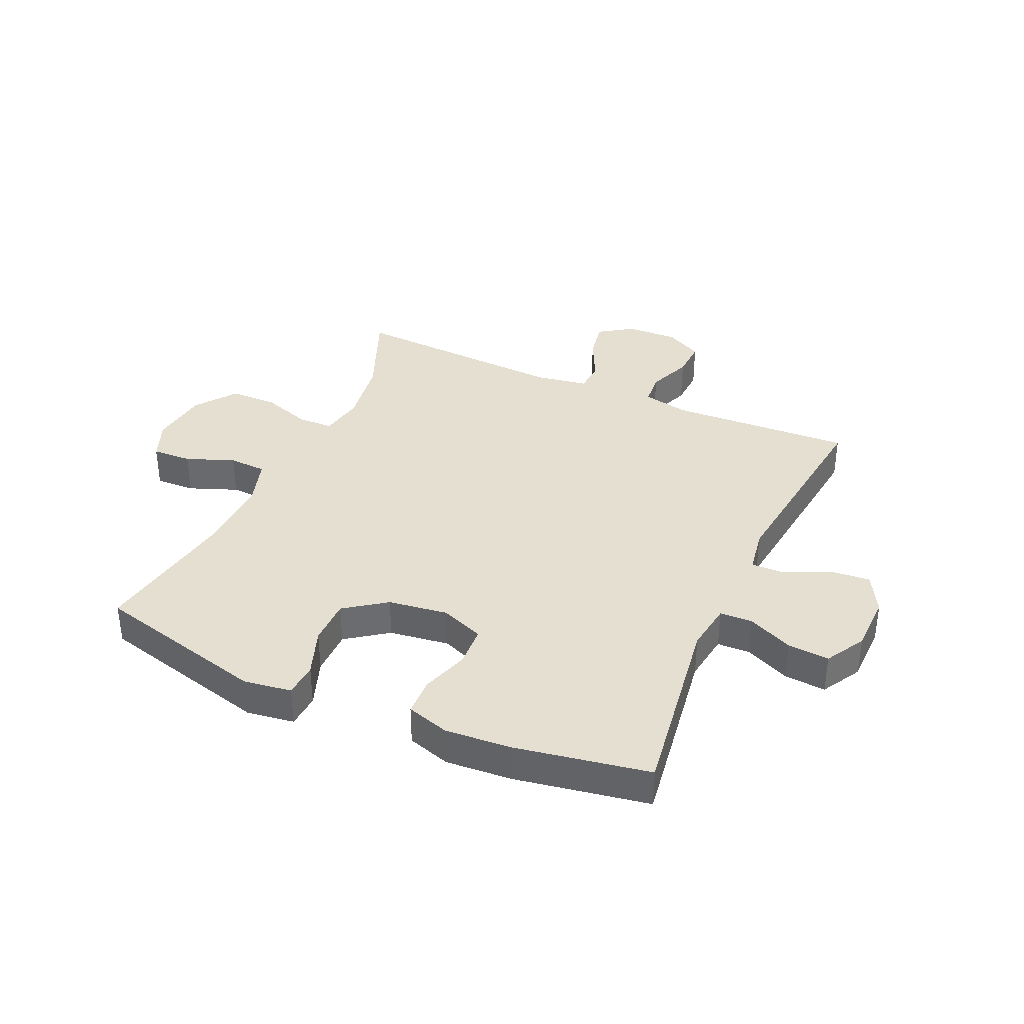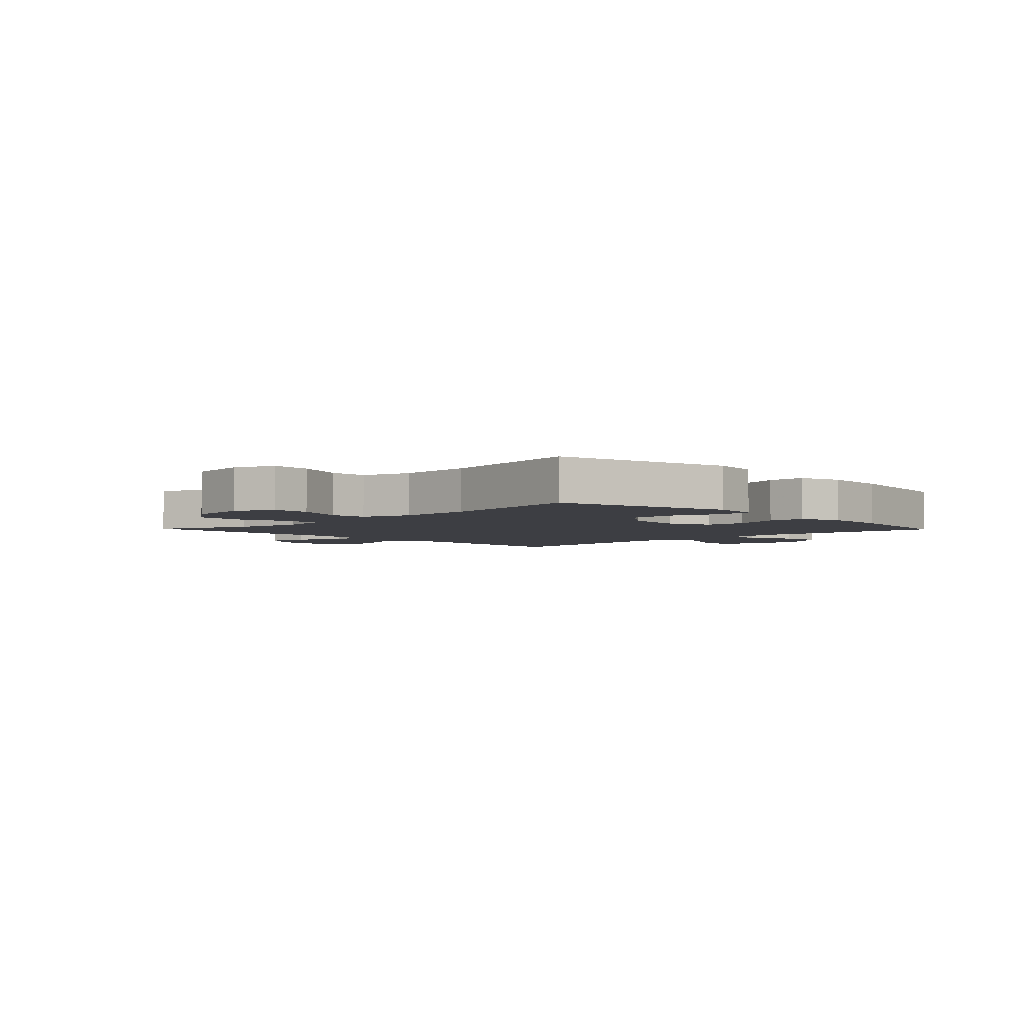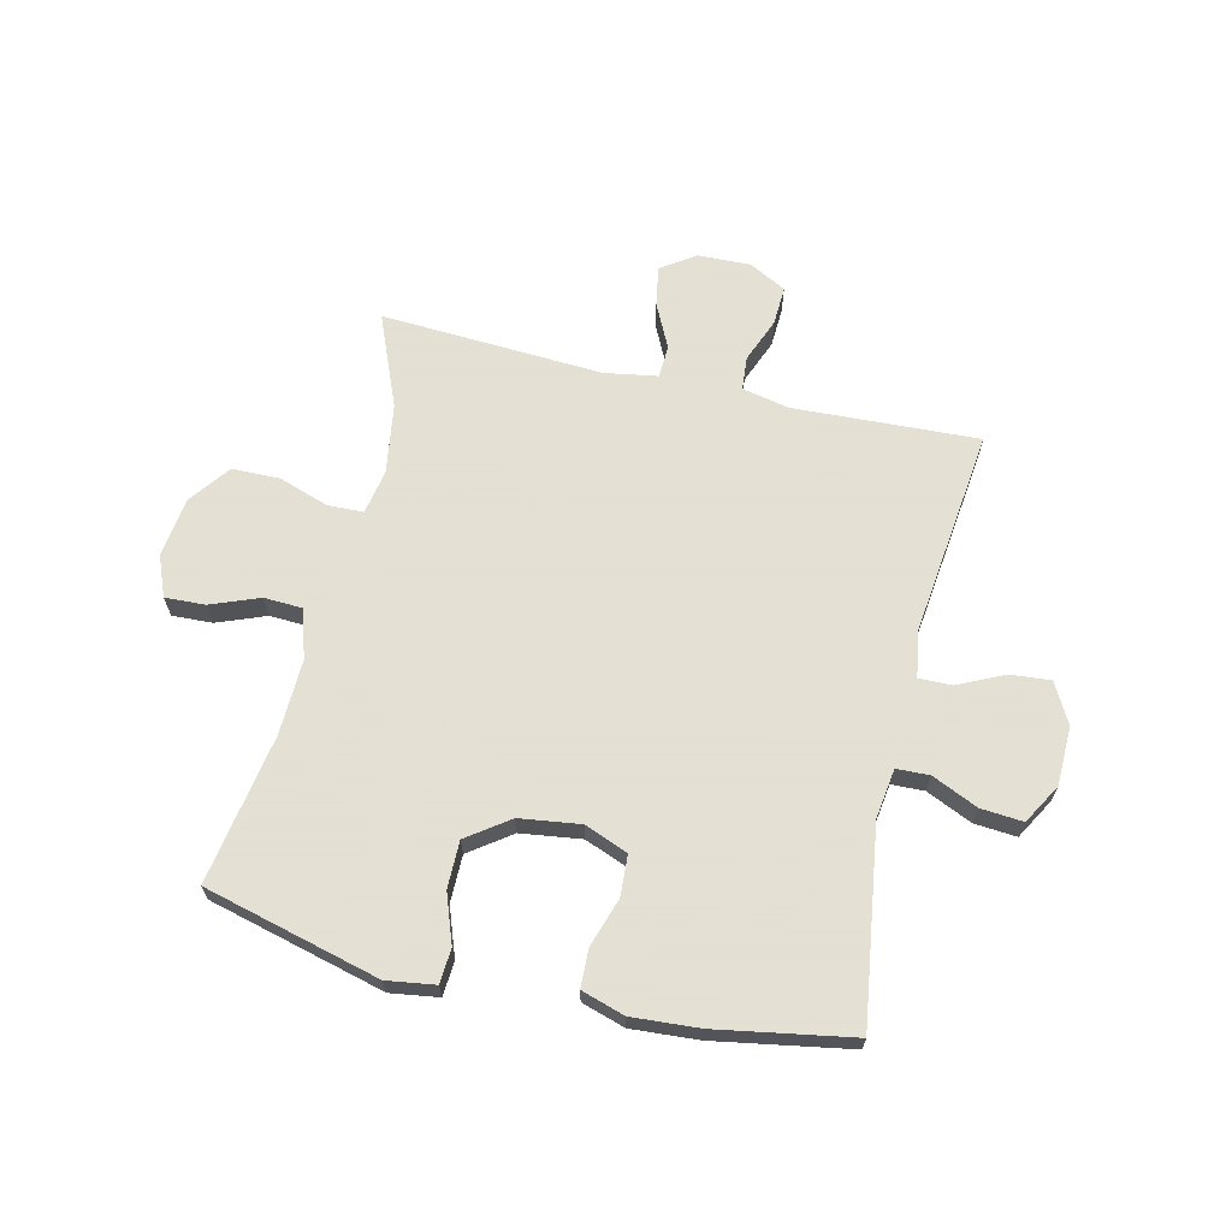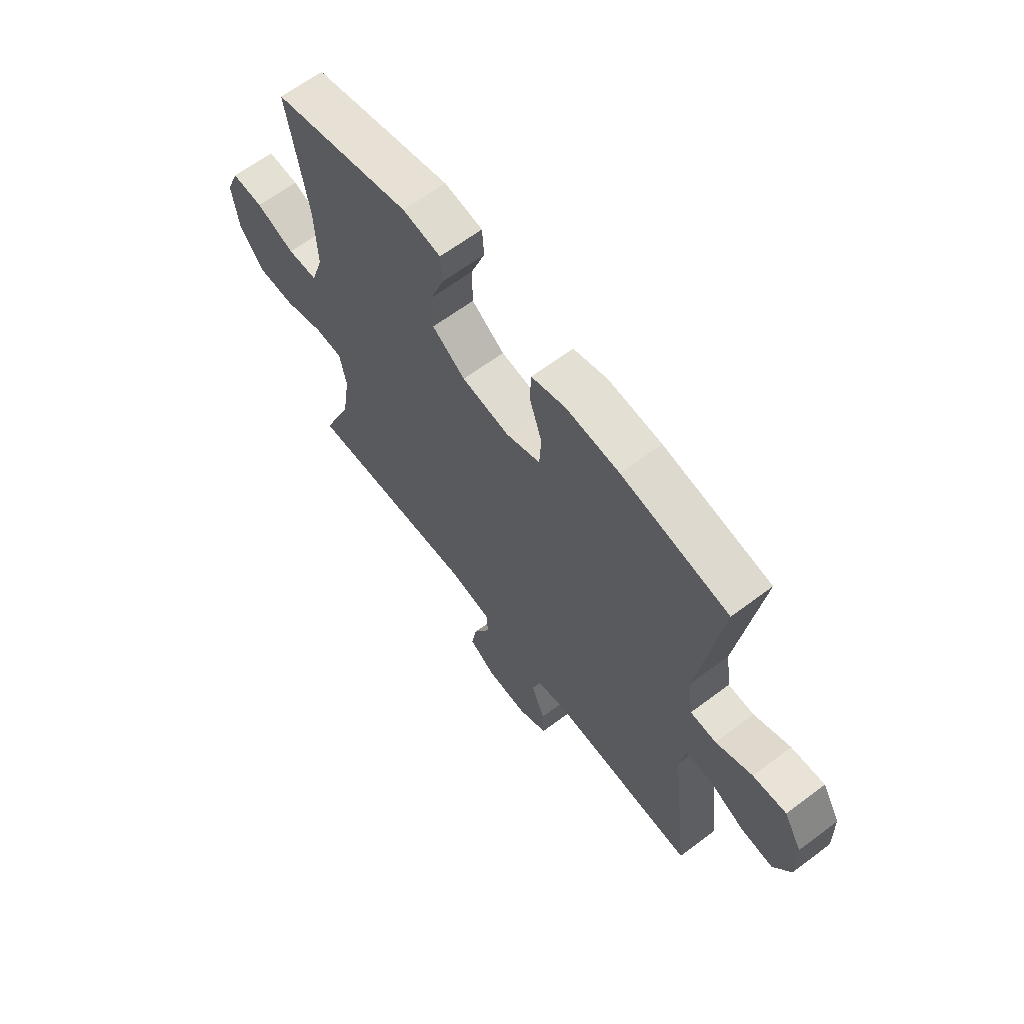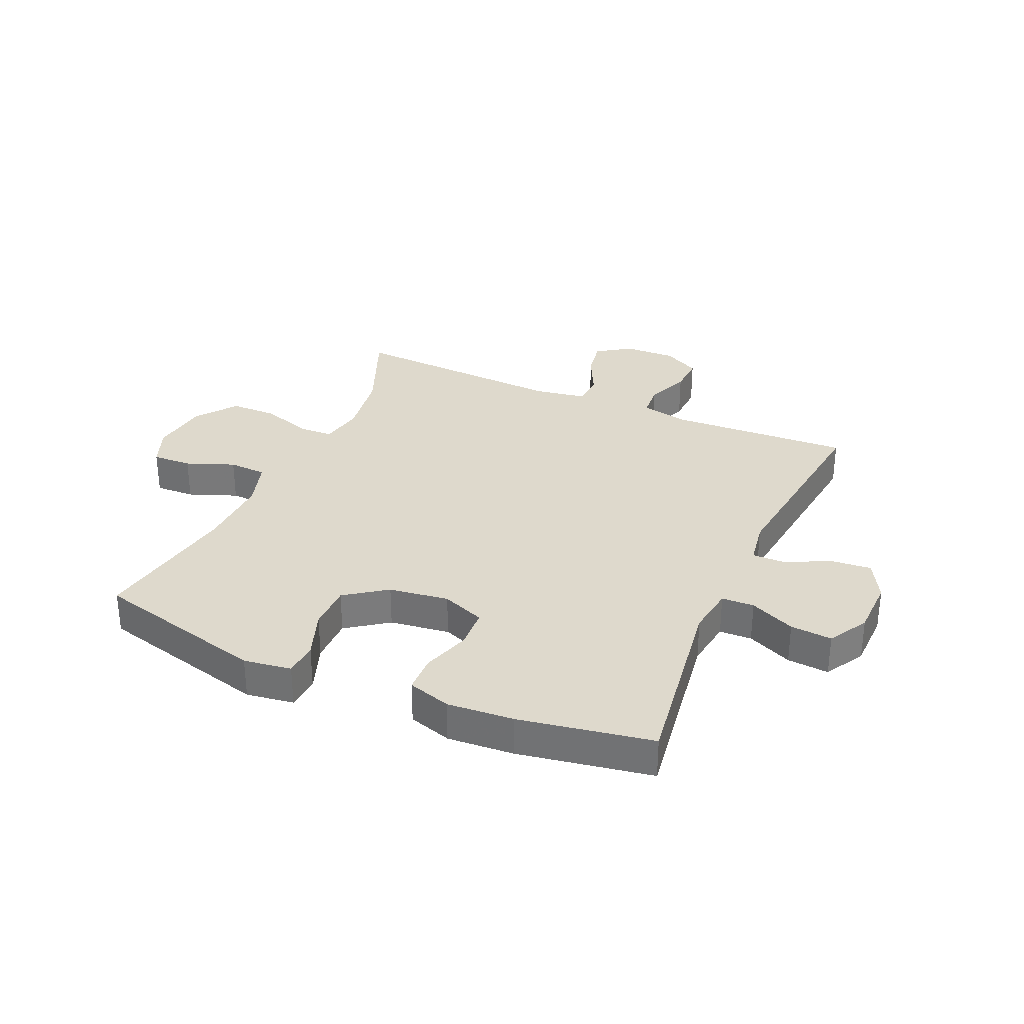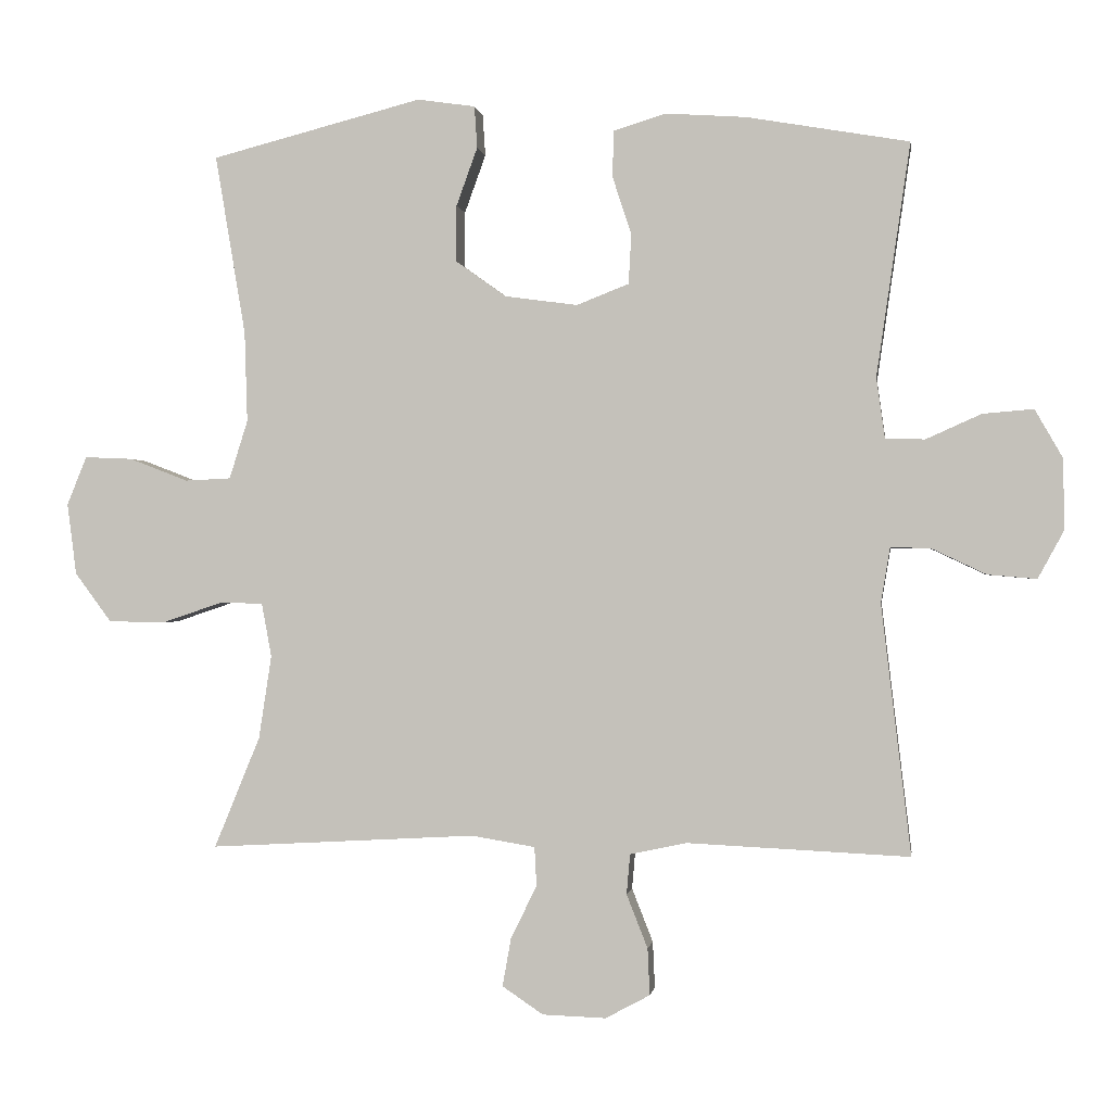
<metadata>
{"format":"obj","ext":"obj","renderer":"f3d","projection":"perspective","resolution":1024,"background":"white","views":[{"elev":36.7,"azim":24.1,"up":"+Y"},{"elev":-3.7,"azim":-45.8,"up":"+Y"},{"elev":66.2,"azim":13.2,"up":"+Y"},{"elev":64.4,"azim":52.9,"up":"+Z"},{"elev":31.9,"azim":23.8,"up":"+Y"},{"elev":-0.5,"azim":8.1,"up":"+Z"}]}
</metadata>
<code>
v -0.5 0.07 0.5
v -0.201 0.07 0.577
v -0.119 0.07 0.565
v -0.115 0.07 0.506
v -0.145 0.07 0.423
v -0.145 0.07 0.343
v -0.074 0.07 0.292
v 0.029 0.07 0.278
v 0.103 0.07 0.307
v 0.107 0.07 0.377
v 0.08 0.07 0.46
v 0.082 0.07 0.525
v 0.156 0.07 0.548
v 0.27 0.07 0.54
v 0.5 0.07 0.5
v 0.452 0.07 0.17
v 0.464 0.07 0.085
v 0.52 0.07 0.083
v 0.598 0.07 0.118
v 0.67 0.07 0.124
v 0.709 0.07 0.056
v 0.711 0.07 -0.044
v 0.674 0.07 -0.112
v 0.605 0.07 -0.106
v 0.527 0.07 -0.069
v 0.471 0.07 -0.068
v 0.458 0.07 -0.146
v 0.5 0.07 -0.5
v 0.185 0.07 -0.485
v 0.105 0.07 -0.502
v 0.1 0.07 -0.559
v 0.13 0.07 -0.635
v 0.133 0.07 -0.701
v 0.07 0.07 -0.735
v -0.02 0.07 -0.732
v -0.078 0.07 -0.693
v -0.066 0.07 -0.625
v -0.029 0.07 -0.549
v -0.032 0.07 -0.494
v -0.122 0.07 -0.479
v -0.5 0.07 -0.5
v -0.435 0.07 -0.342
v -0.417 0.07 -0.224
v -0.431 0.07 -0.148
v -0.491 0.07 -0.146
v -0.577 0.07 -0.175
v -0.658 0.07 -0.174
v -0.71 0.07 -0.104
v -0.723 0.07 -0.003
v -0.695 0.07 0.066
v -0.627 0.07 0.063
v -0.544 0.07 0.031
v -0.479 0.07 0.034
v -0.453 0.07 0.117
v -0.457 0.07 0.245
v -0.5 0 0.5
v -0.201 0 0.577
v -0.119 0 0.565
v -0.115 0 0.506
v -0.145 0 0.423
v -0.145 0 0.343
v -0.074 0 0.292
v 0.029 0 0.278
v 0.103 0 0.307
v 0.107 0 0.377
v 0.08 0 0.46
v 0.082 0 0.525
v 0.156 0 0.548
v 0.27 0 0.54
v 0.5 0 0.5
v 0.452 0 0.17
v 0.464 0 0.085
v 0.52 0 0.083
v 0.598 0 0.118
v 0.67 0 0.124
v 0.709 0 0.056
v 0.711 0 -0.044
v 0.674 0 -0.112
v 0.605 0 -0.106
v 0.527 0 -0.069
v 0.471 0 -0.068
v 0.458 0 -0.146
v 0.5 0 -0.5
v 0.185 0 -0.485
v 0.105 0 -0.502
v 0.1 0 -0.559
v 0.13 0 -0.635
v 0.133 0 -0.701
v 0.07 0 -0.735
v -0.02 0 -0.732
v -0.078 0 -0.693
v -0.066 0 -0.625
v -0.029 0 -0.549
v -0.032 0 -0.494
v -0.122 0 -0.479
v -0.5 0 -0.5
v -0.435 0 -0.342
v -0.417 0 -0.224
v -0.431 0 -0.148
v -0.491 0 -0.146
v -0.577 0 -0.175
v -0.658 0 -0.174
v -0.71 0 -0.104
v -0.723 0 -0.003
v -0.695 0 0.066
v -0.627 0 0.063
v -0.544 0 0.031
v -0.479 0 0.034
v -0.453 0 0.117
v -0.457 0 0.245
f 50 51 52
f 49 50 52
f 48 49 52
f 47 48 52
f 46 47 52
f 45 46 52
f 44 45 52 53
f 40 41 42
f 39 40 42 43
f 36 37 38
f 35 36 38
f 34 35 38
f 33 34 38
f 32 33 38
f 31 32 38
f 30 31 38 39
f 39 43 44
f 30 39 44
f 29 30 44
f 23 24 25
f 22 23 25
f 21 22 25
f 20 21 25
f 19 20 25
f 18 19 25
f 17 18 25 26
f 16 17 26 27
f 14 15 16
f 13 14 16
f 12 13 16
f 11 12 16
f 10 11 16
f 9 10 16 27
f 3 4 5
f 2 3 5
f 1 2 5
f 55 1 5
f 54 55 5 6
f 29 44 53
f 28 29 53
f 27 28 53
f 9 27 53
f 8 9 53
f 7 8 53 54
f 6 7 54
f 107 106 105
f 107 105 104
f 107 104 103
f 107 103 102
f 107 102 101
f 107 101 100
f 108 107 100 99
f 97 96 95
f 98 97 95 94
f 93 92 91
f 93 91 90
f 93 90 89
f 93 89 88
f 93 88 87
f 93 87 86
f 94 93 86 85
f 99 98 94
f 99 94 85
f 99 85 84
f 80 79 78
f 80 78 77
f 80 77 76
f 80 76 75
f 80 75 74
f 80 74 73
f 81 80 73 72
f 82 81 72 71
f 71 70 69
f 71 69 68
f 71 68 67
f 71 67 66
f 71 66 65
f 82 71 65 64
f 60 59 58
f 60 58 57
f 60 57 56
f 60 56 110
f 61 60 110 109
f 108 99 84
f 108 84 83
f 108 83 82
f 108 82 64
f 108 64 63
f 109 108 63 62
f 109 62 61
f 1 56 57 2
f 2 57 58 3
f 3 58 59 4
f 4 59 60 5
f 5 60 61 6
f 6 61 62 7
f 7 62 63 8
f 8 63 64 9
f 9 64 65 10
f 10 65 66 11
f 11 66 67 12
f 12 67 68 13
f 13 68 69 14
f 14 69 70 15
f 15 70 71 16
f 16 71 72 17
f 17 72 73 18
f 18 73 74 19
f 19 74 75 20
f 20 75 76 21
f 21 76 77 22
f 22 77 78 23
f 23 78 79 24
f 24 79 80 25
f 25 80 81 26
f 26 81 82 27
f 27 82 83 28
f 28 83 84 29
f 29 84 85 30
f 30 85 86 31
f 31 86 87 32
f 32 87 88 33
f 33 88 89 34
f 34 89 90 35
f 35 90 91 36
f 36 91 92 37
f 37 92 93 38
f 38 93 94 39
f 39 94 95 40
f 40 95 96 41
f 41 96 97 42
f 42 97 98 43
f 43 98 99 44
f 44 99 100 45
f 45 100 101 46
f 46 101 102 47
f 47 102 103 48
f 48 103 104 49
f 49 104 105 50
f 50 105 106 51
f 51 106 107 52
f 52 107 108 53
f 53 108 109 54
f 54 109 110 55
f 55 110 56 1

</code>
